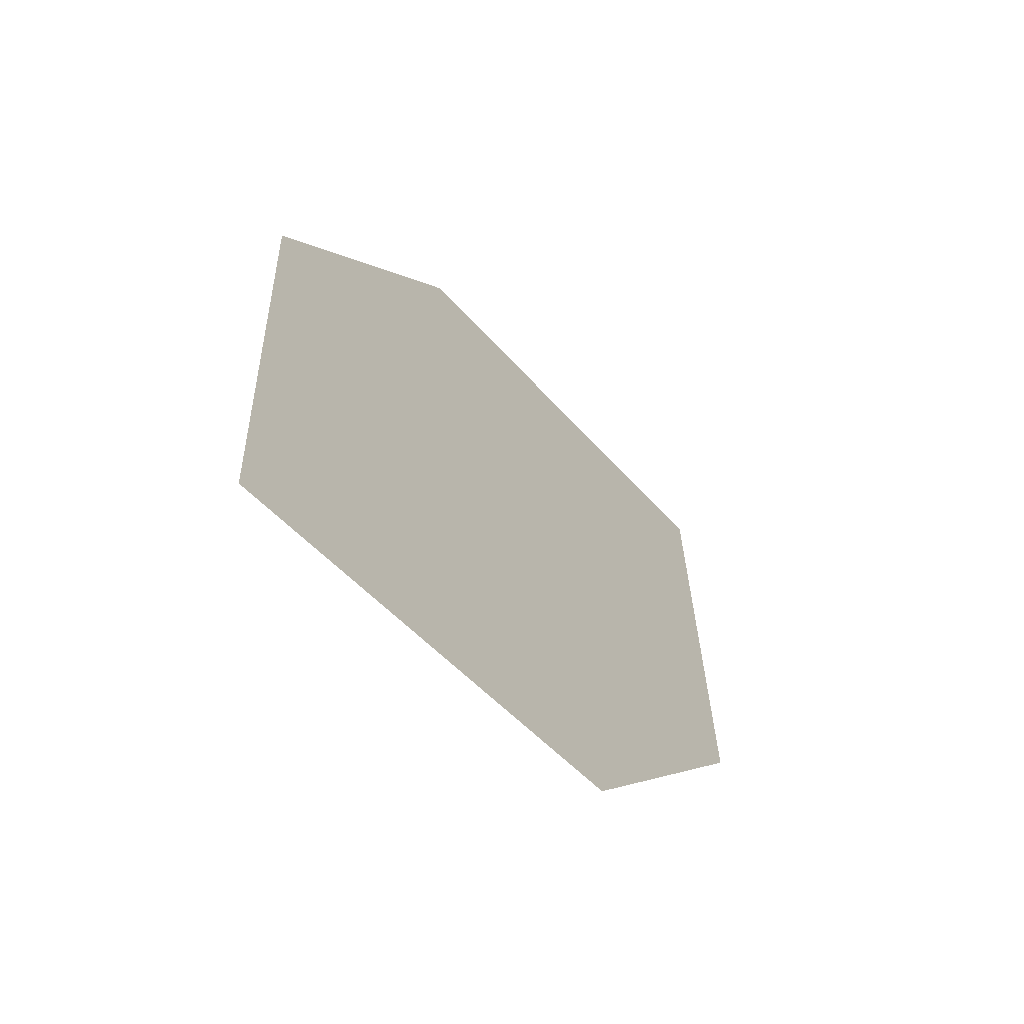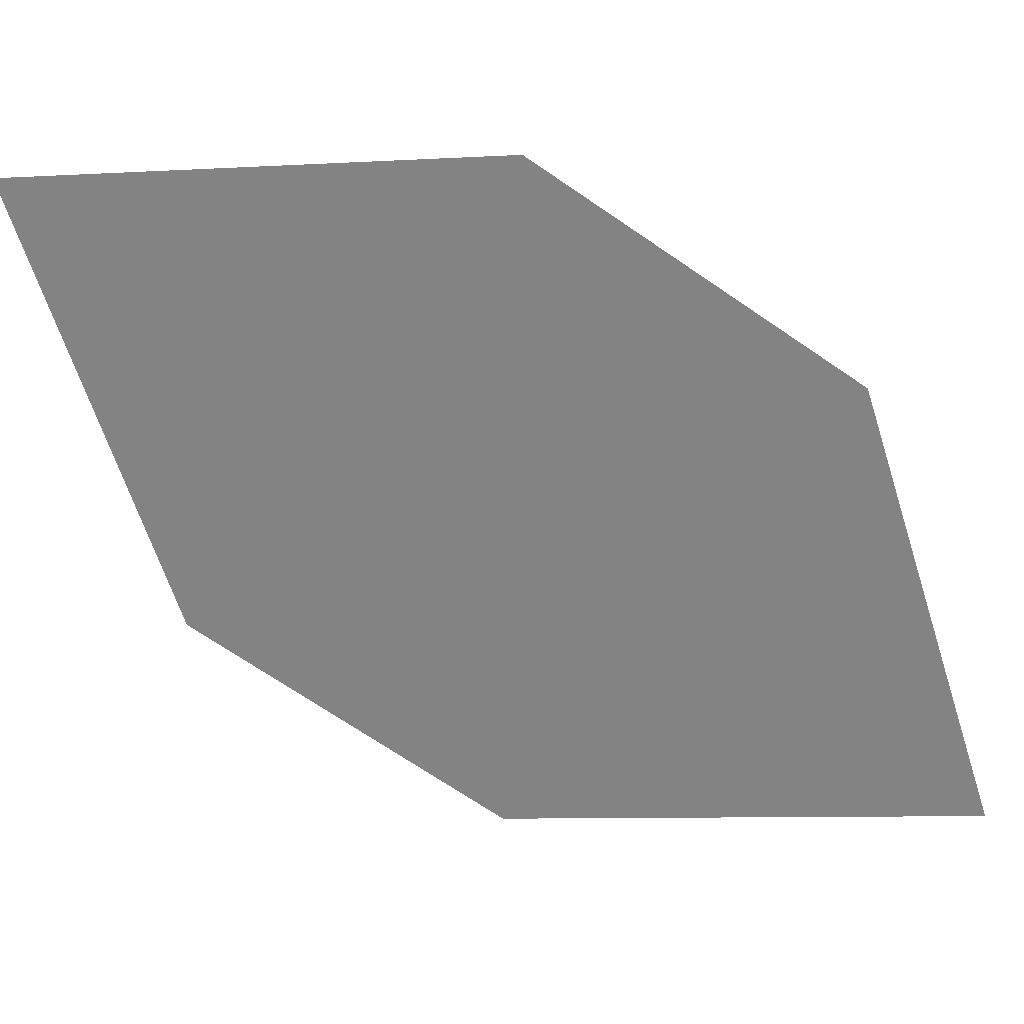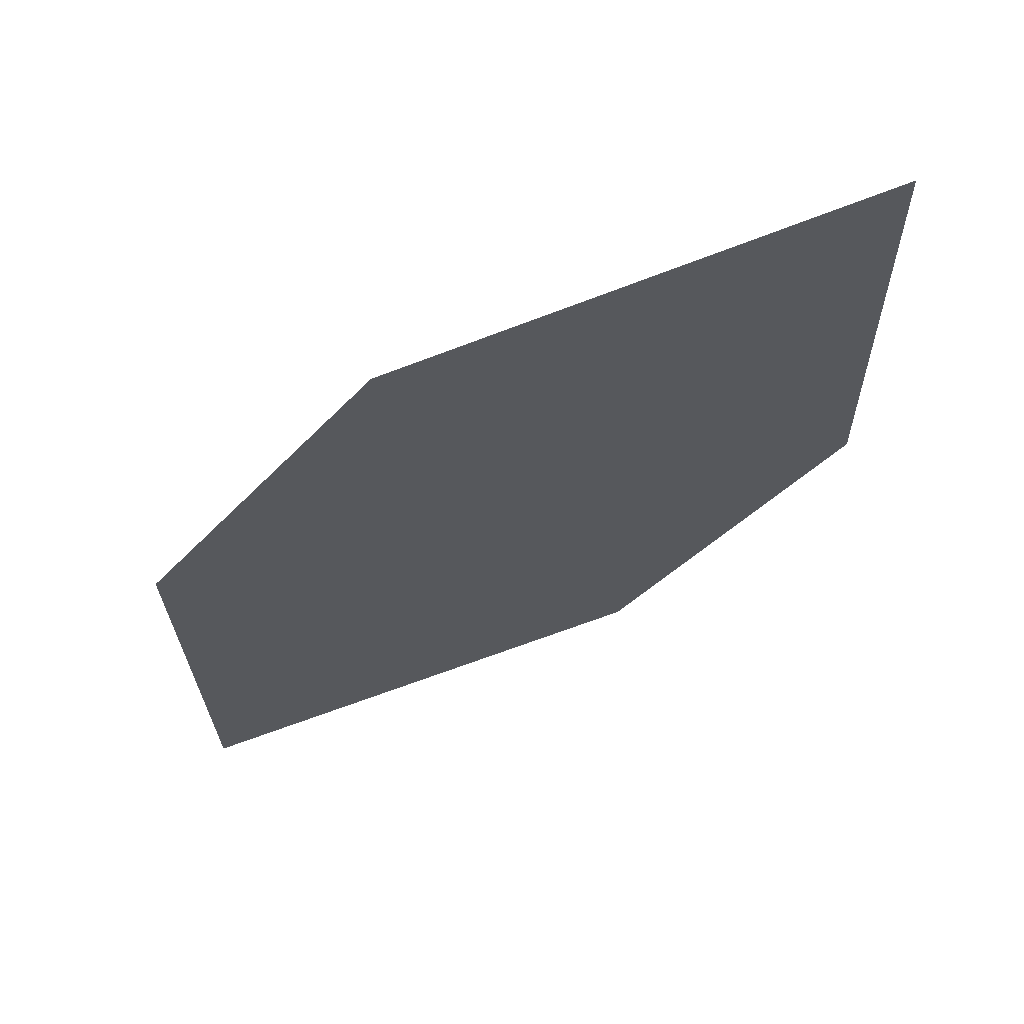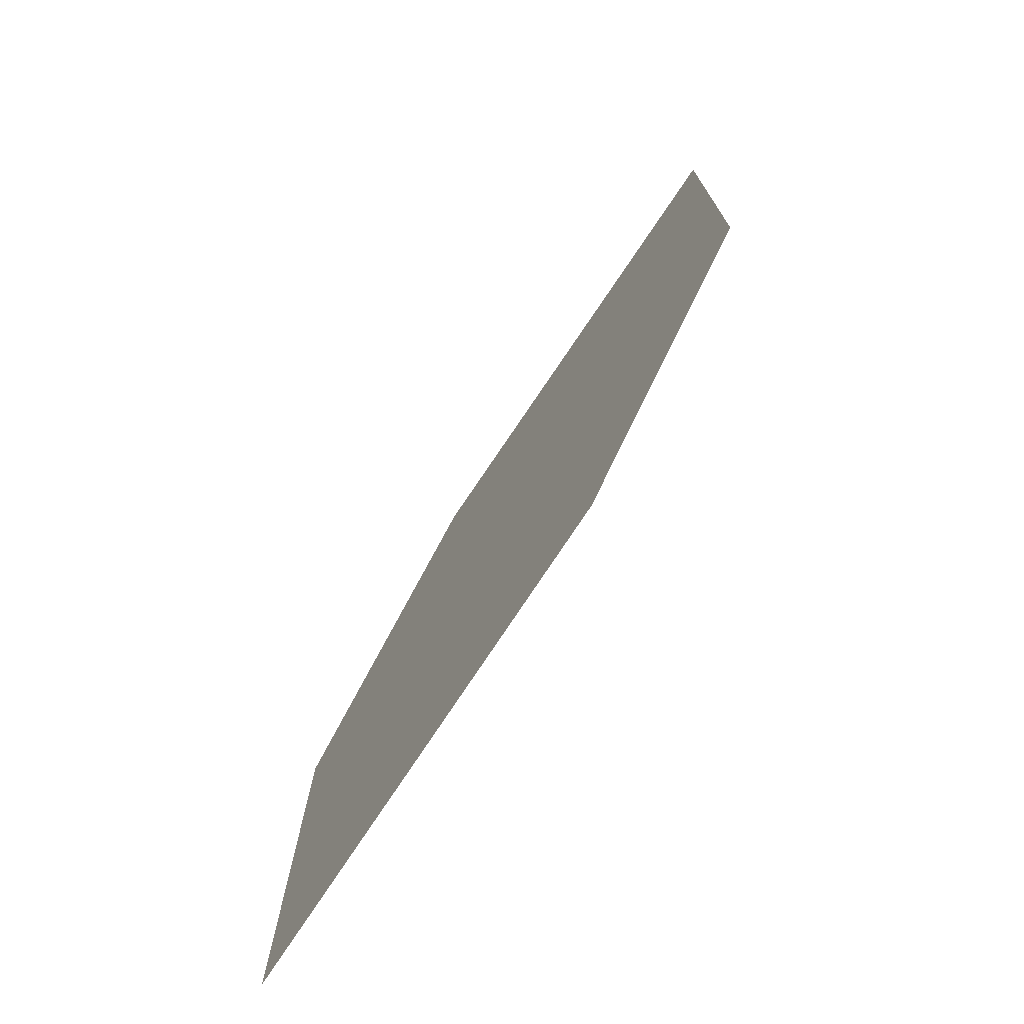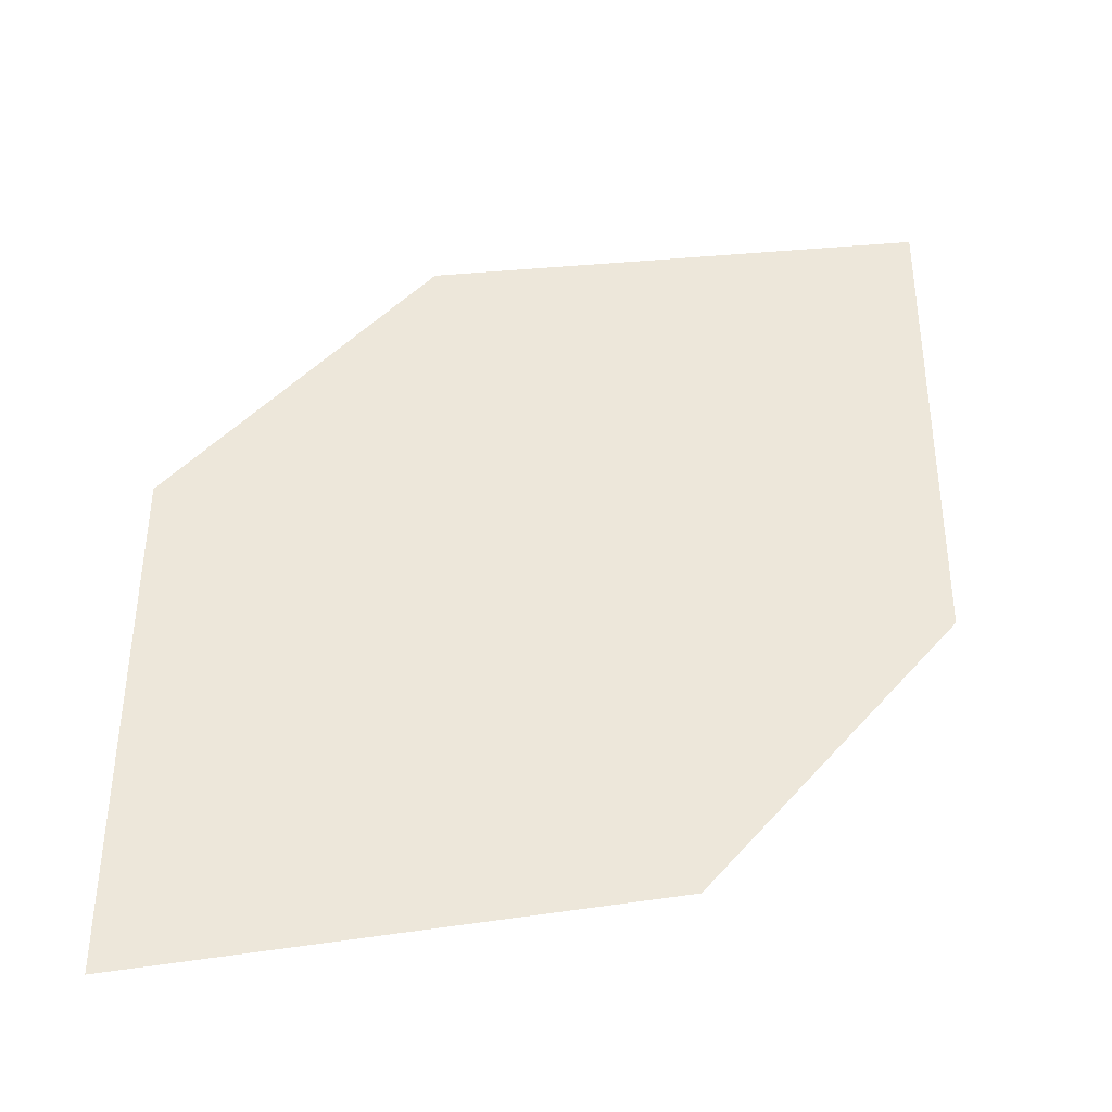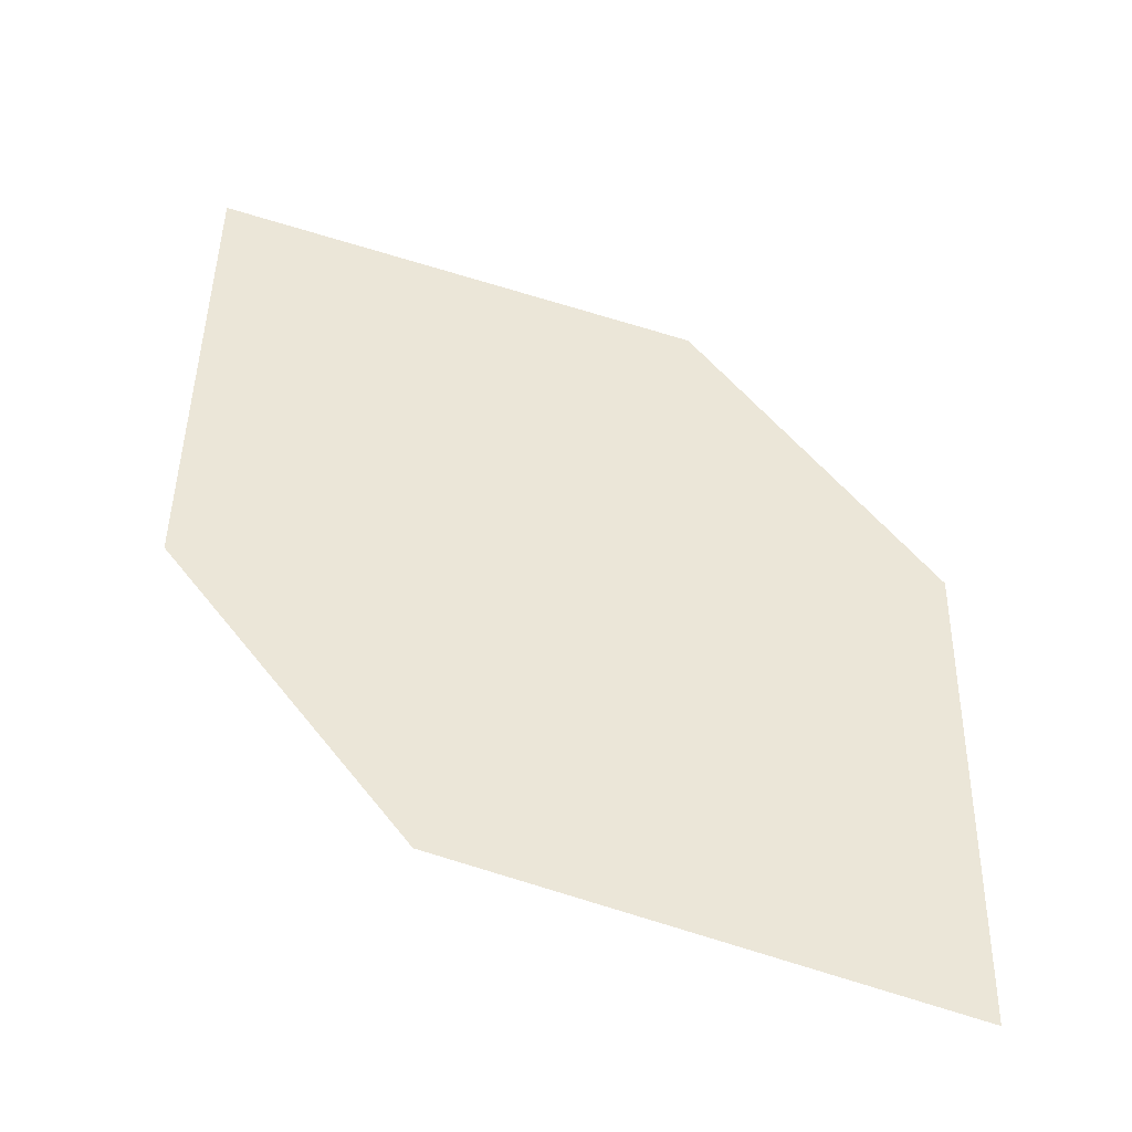
<metadata>
{"format":"obj","ext":"obj","renderer":"f3d","projection":"perspective","resolution":1024,"background":"white","views":[{"elev":-60.4,"azim":-59.3,"up":"+Y"},{"elev":-65.1,"azim":-161.6,"up":"+Z"},{"elev":65.8,"azim":-22.0,"up":"+Y"},{"elev":-73.7,"azim":47.6,"up":"+Y"},{"elev":49.2,"azim":-179.1,"up":"+Z"},{"elev":-45.4,"azim":163.8,"up":"+Y"}]}
</metadata>
<code>
o leaves.147
v 0.1059 0.3332 1.368
v 0.06596 0.3233 1.364
v 0.04669 0.2562 1.363
v 0.1064 0.2918 1.369
v 0.08663 0.2661 1.367
v 0.04622 0.2976 1.362
f 1 2 6 3
f 1 3 5 4

</code>
